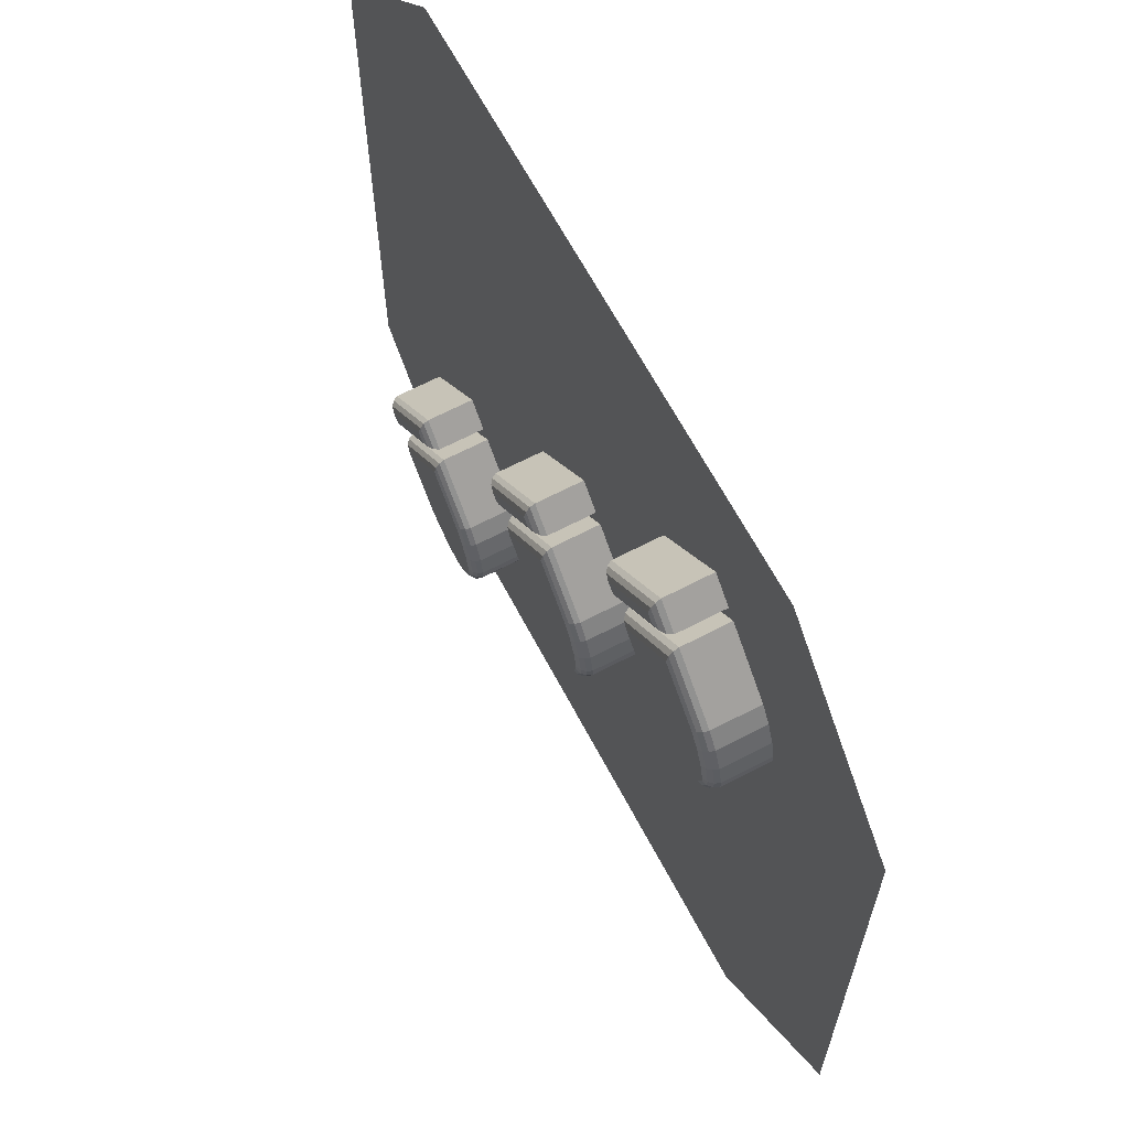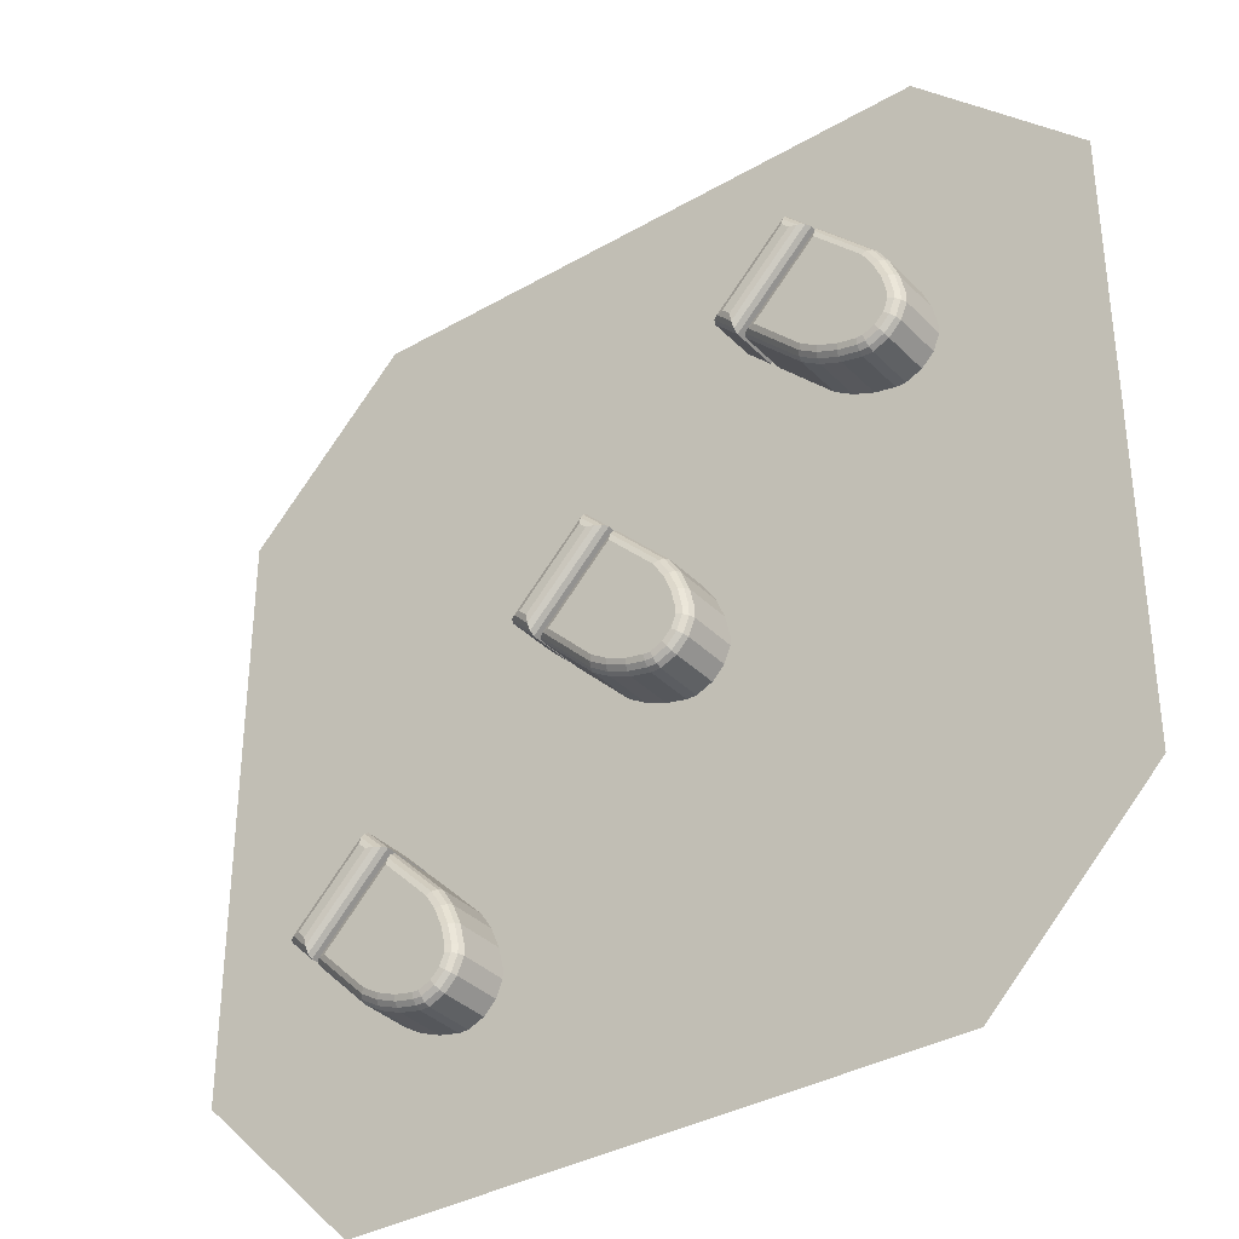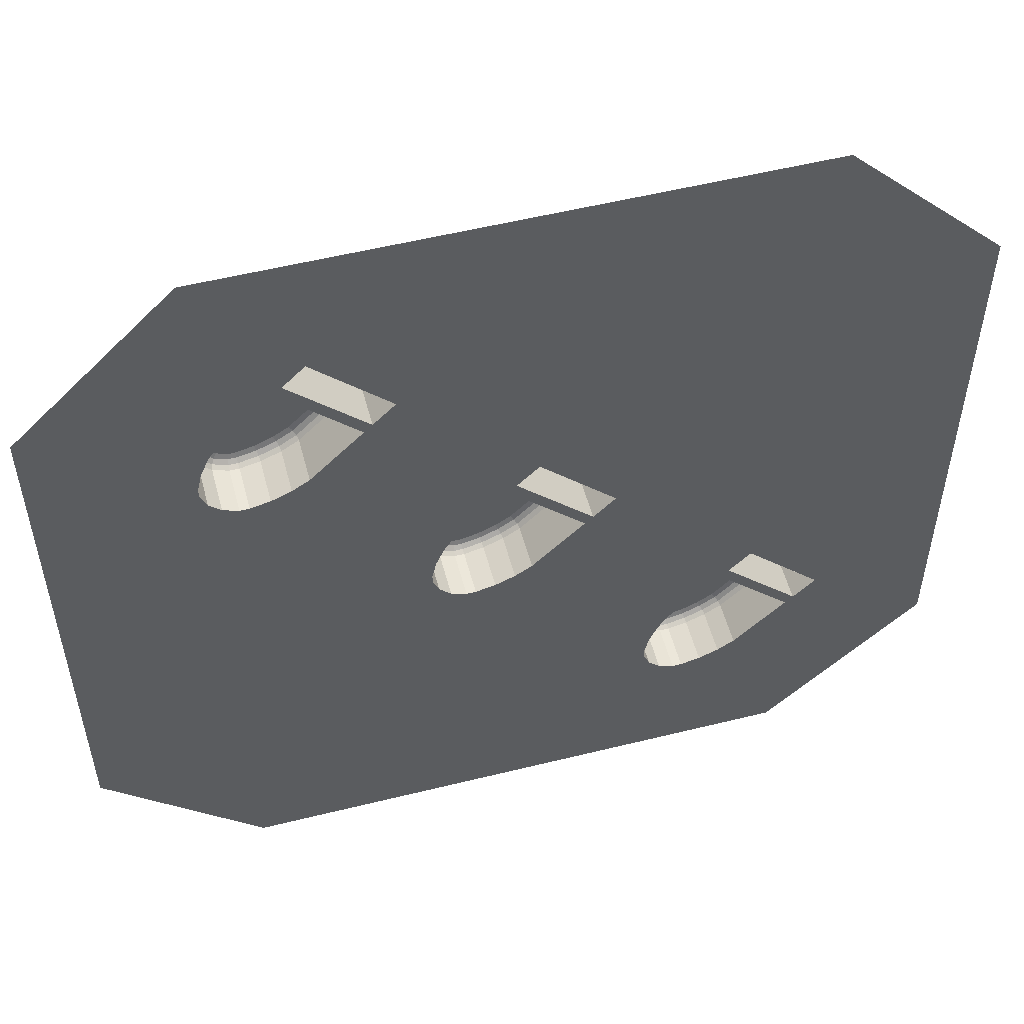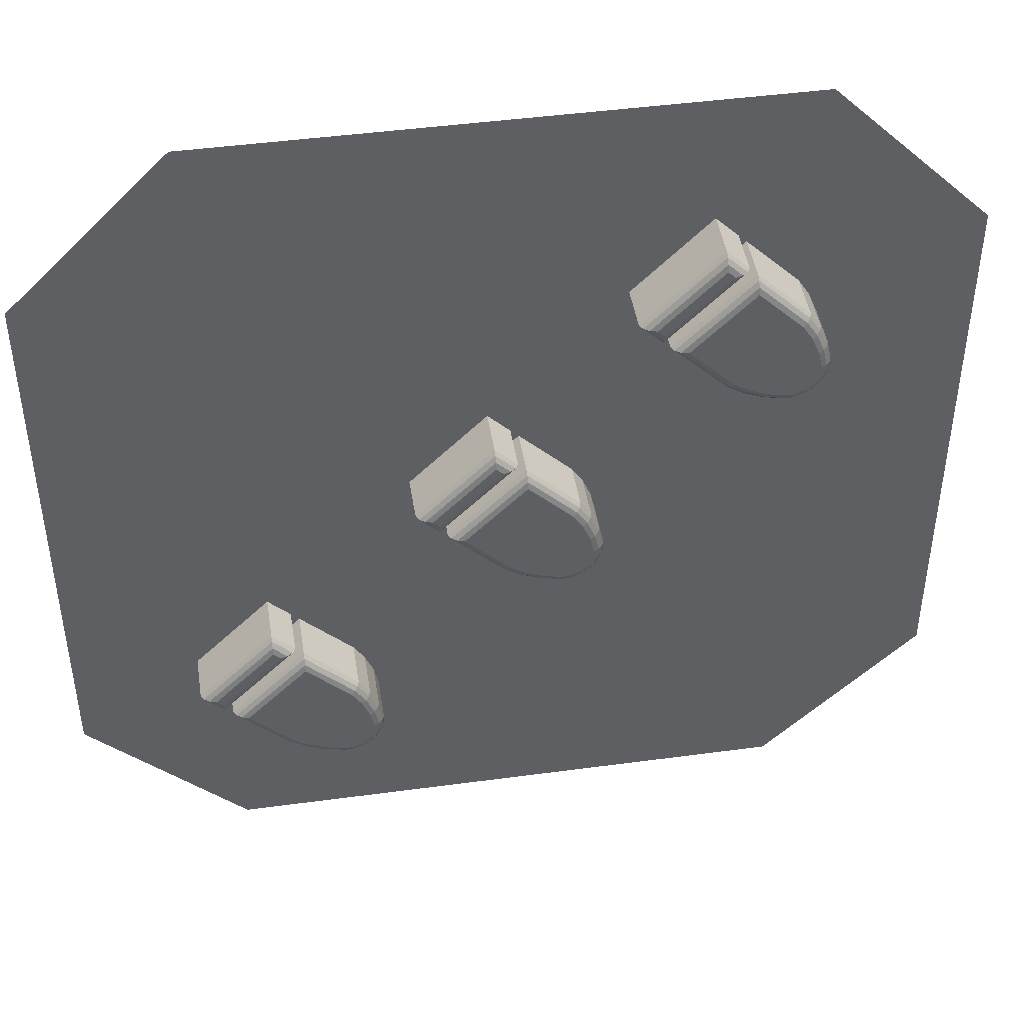
<metadata>
{"format":"obj","ext":"obj","renderer":"f3d","projection":"perspective","resolution":1024,"background":"white","views":[{"elev":64.9,"azim":62.2,"up":"+Y"},{"elev":-35.4,"azim":37.4,"up":"+Y"},{"elev":54.0,"azim":165.2,"up":"+Y"},{"elev":45.3,"azim":-8.9,"up":"+Y"}]}
</metadata>
<code>
o DiceFacesBullet_3_Cube.006
v -0.5892 -0.4585 -0.9043
v -0.5581 -0.4585 -0.8823
v -0.5833 -0.4585 -0.8942
v -0.5724 -0.4585 -0.8864
v -0.4336 -0.3341 -0.8823
v -0.4336 -0.3029 -0.9043
v -0.4336 -0.3197 -0.8864
v -0.4336 -0.3088 -0.8942
v -0.468 -0.5486 -0.8823
v -0.4818 -0.5659 -0.9043
v -0.4743 -0.5566 -0.8864
v -0.4792 -0.5626 -0.8942
v -0.3654 -0.6141 -0.9043
v -0.363 -0.5921 -0.8823
v -0.365 -0.6099 -0.8942
v -0.3641 -0.6022 -0.8864
v -0.4468 -0.5881 -0.9043
v -0.4366 -0.5685 -0.8823
v -0.4449 -0.5844 -0.8942
v -0.4413 -0.5775 -0.8864
v -0.4059 -0.605 -0.9043
v -0.3992 -0.584 -0.8823
v -0.4046 -0.6011 -0.8942
v -0.4023 -0.5937 -0.8864
v -0.3505 -0.5921 -0.8823
v -0.3462 -0.6141 -0.9043
v -0.3485 -0.6022 -0.8864
v -0.347 -0.6099 -0.8942
v -0.278 -0.5459 -0.9043
v -0.3 -0.5416 -0.8823
v -0.2822 -0.5451 -0.8942
v -0.2899 -0.5436 -0.8864
v -0.3148 -0.6013 -0.9043
v -0.3272 -0.5826 -0.8823
v -0.3171 -0.5978 -0.8942
v -0.3215 -0.5912 -0.8864
v -0.2908 -0.5773 -0.9043
v -0.3095 -0.5649 -0.8823
v -0.2943 -0.575 -0.8942
v -0.3009 -0.5706 -0.8864
v -0.3 -0.5291 -0.8823
v -0.278 -0.5267 -0.9043
v -0.2899 -0.528 -0.8864
v -0.2822 -0.5271 -0.8942
v -0.3262 -0.4103 -0.9043
v -0.3435 -0.4241 -0.8823
v -0.3295 -0.4129 -0.8942
v -0.3356 -0.4178 -0.8864
v -0.2871 -0.4862 -0.9043
v -0.3081 -0.4929 -0.8823
v -0.291 -0.4875 -0.8942
v -0.2984 -0.4898 -0.8864
v -0.304 -0.4453 -0.9043
v -0.3236 -0.4555 -0.8823
v -0.3077 -0.4472 -0.8942
v -0.3146 -0.4508 -0.8864
v -0.6198 -0.3967 -0.8823
v -0.6509 -0.3967 -0.9043
v -0.6341 -0.3967 -0.8864
v -0.6451 -0.3967 -0.8942
v -0.6057 -0.442 -0.9043
v -0.6057 -0.4109 -0.8823
v -0.6057 -0.4361 -0.8942
v -0.6057 -0.4252 -0.8864
v -0.4812 -0.2864 -0.8823
v -0.4501 -0.2864 -0.9043
v -0.4669 -0.2864 -0.8864
v -0.456 -0.2864 -0.8942
v -0.4954 -0.2412 -0.9043
v -0.4954 -0.2723 -0.8823
v -0.4954 -0.247 -0.8942
v -0.4954 -0.258 -0.8864
v 0.2918 0.4255 -0.9043
v 0.3229 0.4255 -0.8823
v 0.2977 0.4255 -0.8942
v 0.3086 0.4255 -0.8864
v 0.4474 0.55 -0.8823
v 0.4474 0.5811 -0.9043
v 0.4474 0.5643 -0.8864
v 0.4474 0.5753 -0.8942
v 0.413 0.3355 -0.8823
v 0.3992 0.3182 -0.9043
v 0.4067 0.3275 -0.8864
v 0.4018 0.3214 -0.8942
v 0.5156 0.27 -0.9043
v 0.518 0.292 -0.8823
v 0.516 0.2741 -0.8942
v 0.5169 0.2818 -0.8864
v 0.4342 0.296 -0.9043
v 0.4444 0.3156 -0.8823
v 0.4361 0.2996 -0.8942
v 0.4397 0.3065 -0.8864
v 0.4751 0.279 -0.9043
v 0.4818 0.3001 -0.8823
v 0.4764 0.283 -0.8942
v 0.4787 0.2904 -0.8864
v 0.5305 0.292 -0.8823
v 0.5348 0.27 -0.9043
v 0.5325 0.2818 -0.8864
v 0.534 0.2741 -0.8942
v 0.603 0.3381 -0.9043
v 0.581 0.3424 -0.8823
v 0.5988 0.339 -0.8942
v 0.5911 0.3405 -0.8864
v 0.5662 0.2828 -0.9043
v 0.5538 0.3015 -0.8823
v 0.5639 0.2863 -0.8942
v 0.5595 0.2928 -0.8864
v 0.5902 0.3067 -0.9043
v 0.5715 0.3192 -0.8823
v 0.5867 0.3091 -0.8942
v 0.5801 0.3134 -0.8864
v 0.581 0.355 -0.8823
v 0.603 0.3574 -0.9043
v 0.5911 0.3561 -0.8864
v 0.5988 0.3569 -0.8942
v 0.5548 0.4737 -0.9043
v 0.5375 0.4599 -0.8823
v 0.5515 0.4711 -0.8942
v 0.5454 0.4663 -0.8864
v 0.5939 0.3978 -0.9043
v 0.5729 0.3912 -0.8823
v 0.59 0.3966 -0.8942
v 0.5826 0.3942 -0.8864
v 0.577 0.4388 -0.9043
v 0.5574 0.4286 -0.8823
v 0.5733 0.4368 -0.8942
v 0.5664 0.4333 -0.8864
v 0.2612 0.4873 -0.8823
v 0.2301 0.4873 -0.9043
v 0.2469 0.4873 -0.8864
v 0.2359 0.4873 -0.8942
v 0.2753 0.4421 -0.9043
v 0.2753 0.4732 -0.8823
v 0.2753 0.4479 -0.8942
v 0.2753 0.4588 -0.8864
v 0.3998 0.5976 -0.8823
v 0.4309 0.5976 -0.9043
v 0.4141 0.5976 -0.8864
v 0.425 0.5976 -0.8942
v 0.3856 0.6429 -0.9043
v 0.3856 0.6118 -0.8823
v 0.3856 0.637 -0.8942
v 0.3856 0.6261 -0.8864
v -0.1331 -0.006716 -0.9043
v -0.102 -0.006716 -0.8823
v -0.1273 -0.006716 -0.8942
v -0.1163 -0.006716 -0.8864
v 0.02246 0.1177 -0.8823
v 0.02246 0.1488 -0.9043
v 0.02246 0.1321 -0.8864
v 0.02246 0.143 -0.8942
v -0.01189 -0.09681 -0.8823
v -0.02573 -0.1141 -0.9043
v -0.01827 -0.1048 -0.8864
v -0.02314 -0.1108 -0.8942
v 0.09063 -0.1623 -0.9043
v 0.09306 -0.1403 -0.8823
v 0.09108 -0.1582 -0.8942
v 0.09194 -0.1504 -0.8864
v 0.009255 -0.1363 -0.9043
v 0.01944 -0.1167 -0.8823
v 0.01116 -0.1326 -0.8942
v 0.01474 -0.1257 -0.8864
v 0.05019 -0.1532 -0.9043
v 0.05684 -0.1322 -0.8823
v 0.05143 -0.1493 -0.8942
v 0.05378 -0.1419 -0.8864
v 0.1056 -0.1403 -0.8823
v 0.1099 -0.1623 -0.9043
v 0.1075 -0.1504 -0.8864
v 0.1091 -0.1582 -0.8942
v 0.178 -0.09412 -0.9043
v 0.156 -0.08981 -0.8823
v 0.1739 -0.09331 -0.8942
v 0.1662 -0.09179 -0.8864
v 0.1413 -0.1495 -0.9043
v 0.1289 -0.1308 -0.8823
v 0.1389 -0.146 -0.8942
v 0.1346 -0.1394 -0.8864
v 0.1652 -0.1255 -0.9043
v 0.1465 -0.1131 -0.8823
v 0.1617 -0.1232 -0.8942
v 0.1552 -0.1188 -0.8864
v 0.156 -0.07731 -0.8823
v 0.178 -0.07488 -0.9043
v 0.1662 -0.07619 -0.8864
v 0.1739 -0.07534 -0.8942
v 0.1298 0.04148 -0.9043
v 0.1126 0.02764 -0.8823
v 0.1266 0.03889 -0.8942
v 0.1205 0.03402 -0.8864
v 0.169 -0.03444 -0.9043
v 0.1479 -0.04109 -0.8823
v 0.165 -0.03569 -0.8942
v 0.1576 -0.03803 -0.8864
v 0.152 0.006493 -0.9043
v 0.1324 -0.003687 -0.8823
v 0.1484 0.004584 -0.8942
v 0.1415 0.001004 -0.8864
v -0.1637 0.05504 -0.8823
v -0.1949 0.05504 -0.9043
v -0.1781 0.05504 -0.8864
v -0.189 0.05504 -0.8942
v -0.1496 0.009805 -0.9043
v -0.1496 0.04092 -0.8823
v -0.1496 0.01564 -0.8942
v -0.1496 0.02658 -0.8864
v -0.02517 0.1654 -0.8823
v 0.005944 0.1654 -0.9043
v -0.01083 0.1654 -0.8864
v 0.000109 0.1654 -0.8942
v -0.03929 0.2106 -0.9043
v -0.03929 0.1795 -0.8823
v -0.03929 0.2048 -0.8942
v -0.03929 0.1938 -0.8864
v 0.5851 0.9074 -1
v 0.9074 0.5851 -1
v 0.5851 -0.9074 -1
v 0.9074 -0.5851 -1
v -0.9074 0.5851 -1
v -0.5851 0.9074 -1
v -0.9074 -0.5851 -1
v -0.5851 -0.9074 -1
v 0.5939 0.3978 -1
v 0.577 0.4388 -1
v 0.5548 0.4737 -1
v 0.4474 0.5811 -1
v 0.3856 0.6429 -1
v 0.4309 0.5976 -1
v 0.2918 0.4255 -1
v 0.2753 0.4421 -1
v 0.2301 0.4873 -1
v 0.603 0.3381 -1
v 0.5902 0.3067 -1
v 0.603 0.3574 -1
v 0.4342 0.296 -1
v 0.3992 0.3182 -1
v 0.3417 0.3757 -1
v 0.5348 0.27 -1
v 0.5662 0.2828 -1
v 0.5156 0.27 -1
v 0.4751 0.279 -1
v 0.1298 0.04148 -1
v 0.02246 0.1488 -1
v 0.005944 0.1654 -1
v -0.1496 0.009805 -1
v -0.03929 0.2106 -1
v -0.1949 0.05504 -1
v 0.178 -0.07488 -1
v 0.178 -0.09412 -1
v 0.169 -0.03444 -1
v 0.152 0.006493 -1
v -0.1331 -0.006716 -1
v -0.02573 -0.1141 -1
v 0.1652 -0.1255 -1
v 0.1099 -0.1623 -1
v 0.1413 -0.1495 -1
v 0.05019 -0.1532 -1
v 0.009255 -0.1363 -1
v 0.09063 -0.1623 -1
v -0.4336 -0.3029 -1
v -0.3262 -0.4103 -1
v -0.5892 -0.4585 -1
v -0.4501 -0.2864 -1
v -0.4744 -0.2622 -1
v -0.4954 -0.2412 -1
v -0.6057 -0.442 -1
v -0.6509 -0.3967 -1
v -0.278 -0.5267 -1
v -0.278 -0.5459 -1
v -0.2871 -0.4862 -1
v -0.304 -0.4453 -1
v -0.4818 -0.5659 -1
v -0.3654 -0.6141 -1
v -0.4059 -0.605 -1
v -0.3462 -0.6141 -1
v -0.4468 -0.5881 -1
v -0.2908 -0.5773 -1
v -0.3148 -0.6013 -1
f 269 69 58
f 274 1 10
f 273 49 53
f 280 26 33
f 6 263 45
f 277 13 26
f 276 17 21
f 271 37 29
f 57 65 62
f 279 33 37
f 272 42 49
f 266 265 66
f 278 10 17
f 270 29 42
f 265 61 66
f 45 273 53
f 41 34 14
f 275 21 13
f 8 1 6
f 8 4 3
f 5 4 7
f 12 17 10
f 11 19 12
f 9 20 11
f 19 21 17
f 20 23 19
f 18 24 20
f 21 15 13
f 23 16 15
f 24 14 16
f 26 35 33
f 28 36 35
f 27 34 36
f 33 39 37
f 35 40 39
f 34 40 36
f 39 29 37
f 40 31 39
f 38 32 40
f 44 49 42
f 43 51 44
f 41 52 43
f 51 53 49
f 51 56 55
f 52 54 56
f 53 47 45
f 55 48 47
f 56 46 48
f 11 2 9
f 12 4 11
f 10 3 12
f 13 28 26
f 15 27 28
f 16 25 27
f 31 42 29
f 32 44 31
f 30 43 32
f 45 8 6
f 47 7 8
f 48 5 7
f 264 6 1
f 66 71 69
f 67 71 68
f 67 70 72
f 58 63 61
f 60 64 63
f 59 62 64
f 65 64 62
f 68 64 67
f 66 63 68
f 71 58 69
f 71 59 60
f 70 59 72
f 268 58 61
f 233 141 130
f 239 231 73
f 125 225 121
f 241 98 105
f 78 227 117
f 240 85 98
f 243 89 93
f 101 235 109
f 129 137 134
f 235 105 109
f 225 114 121
f 229 138 141
f 89 238 82
f 114 234 101
f 230 133 138
f 227 125 117
f 113 106 86
f 242 93 85
f 80 73 78
f 79 75 80
f 77 76 79
f 84 89 82
f 83 91 84
f 81 92 83
f 89 95 93
f 92 95 91
f 90 96 92
f 93 87 85
f 95 88 87
f 96 86 88
f 98 107 105
f 100 108 107
f 99 106 108
f 107 109 105
f 108 111 107
f 106 112 108
f 111 101 109
f 112 103 111
f 110 104 112
f 116 121 114
f 115 123 116
f 113 124 115
f 123 125 121
f 123 128 127
f 124 126 128
f 125 119 117
f 127 120 119
f 128 118 120
f 83 74 81
f 84 76 83
f 82 75 84
f 85 100 98
f 87 99 100
f 88 97 99
f 103 114 101
f 104 116 103
f 102 115 104
f 117 80 78
f 119 79 80
f 120 77 79
f 231 78 73
f 138 143 141
f 140 144 143
f 139 142 144
f 130 135 133
f 132 136 135
f 129 136 131
f 139 134 137
f 140 136 139
f 138 135 140
f 143 130 141
f 143 131 132
f 144 129 131
f 232 130 133
f 249 213 202
f 255 145 154
f 253 193 197
f 258 170 177
f 245 189 150
f 257 157 170
f 259 161 165
f 173 256 181
f 206 214 209
f 256 177 181
f 193 250 186
f 248 210 213
f 260 154 161
f 250 173 186
f 246 205 210
f 189 253 197
f 185 178 158
f 261 165 157
f 152 145 150
f 151 147 152
f 149 148 151
f 156 161 154
f 155 163 156
f 153 164 155
f 161 167 165
f 164 167 163
f 162 168 164
f 165 159 157
f 167 160 159
f 168 158 160
f 170 179 177
f 172 180 179
f 171 178 180
f 177 183 181
f 180 183 179
f 178 184 180
f 183 173 181
f 184 175 183
f 182 176 184
f 188 193 186
f 187 195 188
f 185 196 187
f 195 197 193
f 195 200 199
f 196 198 200
f 197 191 189
f 199 192 191
f 200 190 192
f 155 146 153
f 156 148 155
f 154 147 156
f 157 172 170
f 159 171 172
f 160 169 171
f 175 186 173
f 176 188 175
f 174 187 176
f 189 152 150
f 191 151 152
f 192 149 151
f 145 245 150
f 210 215 213
f 212 216 215
f 211 214 216
f 204 205 202
f 204 208 207
f 201 208 203
f 209 208 206
f 211 207 208
f 210 207 212
f 215 202 213
f 216 204 215
f 214 203 216
f 205 249 202
f 275 277 224
f 220 273 263
f 247 246 245
f 261 257 220
f 228 231 232
f 229 233 222
f 269 267 69
f 274 264 1
f 273 272 49
f 280 277 26
f 6 262 263
f 277 275 13
f 276 278 17
f 271 279 37
f 57 70 65
f 279 280 33
f 272 270 42
f 66 69 266
f 69 267 266
f 278 274 10
f 270 271 29
f 265 268 61
f 45 263 273
f 2 5 46
f 46 54 18
f 54 50 18
f 50 41 14
f 41 30 38
f 34 41 38
f 34 25 14
f 14 22 50
f 22 18 50
f 18 9 46
f 9 2 46
f 275 276 21
f 8 3 1
f 8 7 4
f 5 2 4
f 12 19 17
f 11 20 19
f 9 18 20
f 19 23 21
f 20 24 23
f 18 22 24
f 21 23 15
f 23 24 16
f 24 22 14
f 26 28 35
f 28 27 36
f 27 25 34
f 33 35 39
f 35 36 40
f 34 38 40
f 39 31 29
f 40 32 31
f 38 30 32
f 44 51 49
f 43 52 51
f 41 50 52
f 51 55 53
f 51 52 56
f 52 50 54
f 53 55 47
f 55 56 48
f 56 54 46
f 11 4 2
f 12 3 4
f 10 1 3
f 13 15 28
f 15 16 27
f 16 14 25
f 31 44 42
f 32 43 44
f 30 41 43
f 45 47 8
f 47 48 7
f 48 46 5
f 264 262 6
f 66 68 71
f 67 72 71
f 67 65 70
f 58 60 63
f 60 59 64
f 59 57 62
f 65 67 64
f 68 63 64
f 66 61 63
f 71 60 58
f 71 72 59
f 70 57 59
f 268 269 58
f 233 229 141
f 73 82 239
f 82 238 239
f 125 226 225
f 241 240 98
f 78 228 227
f 240 242 85
f 243 237 89
f 101 234 235
f 129 142 137
f 235 241 105
f 225 236 114
f 229 230 138
f 89 237 238
f 114 236 234
f 230 232 133
f 227 226 125
f 74 77 118
f 118 126 90
f 126 122 90
f 122 113 86
f 113 102 110
f 106 113 110
f 106 97 86
f 86 94 122
f 94 90 122
f 90 81 118
f 81 74 118
f 242 243 93
f 80 75 73
f 79 76 75
f 77 74 76
f 84 91 89
f 83 92 91
f 81 90 92
f 89 91 95
f 92 96 95
f 90 94 96
f 93 95 87
f 95 96 88
f 96 94 86
f 98 100 107
f 100 99 108
f 99 97 106
f 107 111 109
f 108 112 111
f 106 110 112
f 111 103 101
f 112 104 103
f 110 102 104
f 116 123 121
f 115 124 123
f 113 122 124
f 123 127 125
f 123 124 128
f 124 122 126
f 125 127 119
f 127 128 120
f 128 126 118
f 83 76 74
f 84 75 76
f 82 73 75
f 85 87 100
f 87 88 99
f 88 86 97
f 103 116 114
f 104 115 116
f 102 113 115
f 117 119 80
f 119 120 79
f 120 118 77
f 231 228 78
f 138 140 143
f 140 139 144
f 139 137 142
f 130 132 135
f 132 131 136
f 129 134 136
f 139 136 134
f 140 135 136
f 138 133 135
f 143 132 130
f 143 144 131
f 144 142 129
f 232 233 130
f 249 248 213
f 255 254 145
f 253 252 193
f 258 257 170
f 245 244 189
f 257 261 157
f 259 260 161
f 173 251 256
f 206 201 214
f 256 258 177
f 193 252 250
f 248 246 210
f 260 255 154
f 250 251 173
f 246 247 205
f 189 244 253
f 146 149 190
f 190 198 162
f 198 194 162
f 194 185 158
f 185 174 182
f 178 185 182
f 178 169 158
f 158 166 194
f 166 162 194
f 162 153 190
f 153 146 190
f 261 259 165
f 152 147 145
f 151 148 147
f 149 146 148
f 156 163 161
f 155 164 163
f 153 162 164
f 161 163 167
f 164 168 167
f 162 166 168
f 165 167 159
f 167 168 160
f 168 166 158
f 170 172 179
f 172 171 180
f 171 169 178
f 177 179 183
f 180 184 183
f 178 182 184
f 183 175 173
f 184 176 175
f 182 174 176
f 188 195 193
f 187 196 195
f 185 194 196
f 195 199 197
f 195 196 200
f 196 194 198
f 197 199 191
f 199 200 192
f 200 198 190
f 155 148 146
f 156 147 148
f 154 145 147
f 157 159 172
f 159 160 171
f 160 158 169
f 175 188 186
f 176 187 188
f 174 185 187
f 189 191 152
f 191 192 151
f 192 190 149
f 145 254 245
f 210 212 215
f 212 211 216
f 211 209 214
f 204 207 205
f 204 203 208
f 201 206 208
f 209 211 208
f 211 212 207
f 210 205 207
f 215 204 202
f 216 203 204
f 214 201 203
f 205 247 249
f 219 224 280
f 224 223 274
f 275 224 276
f 223 269 268
f 223 268 264
f 271 220 219
f 279 271 219
f 223 264 274
f 274 278 224
f 280 279 219
f 277 280 224
f 278 276 224
f 220 271 270
f 220 270 272
f 264 268 265
f 262 264 265
f 220 272 273
f 263 262 220
f 262 265 220
f 254 266 247
f 266 267 249
f 247 266 249
f 267 269 221
f 269 223 221
f 221 249 267
f 220 251 240
f 251 250 240
f 234 218 235
f 218 220 235
f 250 252 242
f 242 252 243
f 252 253 243
f 241 235 220
f 240 241 220
f 253 244 237
f 243 253 237
f 244 245 239
f 242 240 250
f 237 244 238
f 238 244 239
f 246 239 245
f 245 254 247
f 266 254 265
f 254 255 265
f 255 260 265
f 220 265 261
f 256 251 220
f 258 256 220
f 265 260 259
f 265 259 261
f 257 258 220
f 218 234 236
f 218 236 225
f 230 217 228
f 217 218 227
f 218 225 226
f 218 226 227
f 248 249 233
f 239 246 231
f 246 248 232
f 231 246 232
f 248 233 232
f 217 227 228
f 232 230 228
f 217 230 229
f 233 249 222
f 249 221 222
f 217 229 222

</code>
